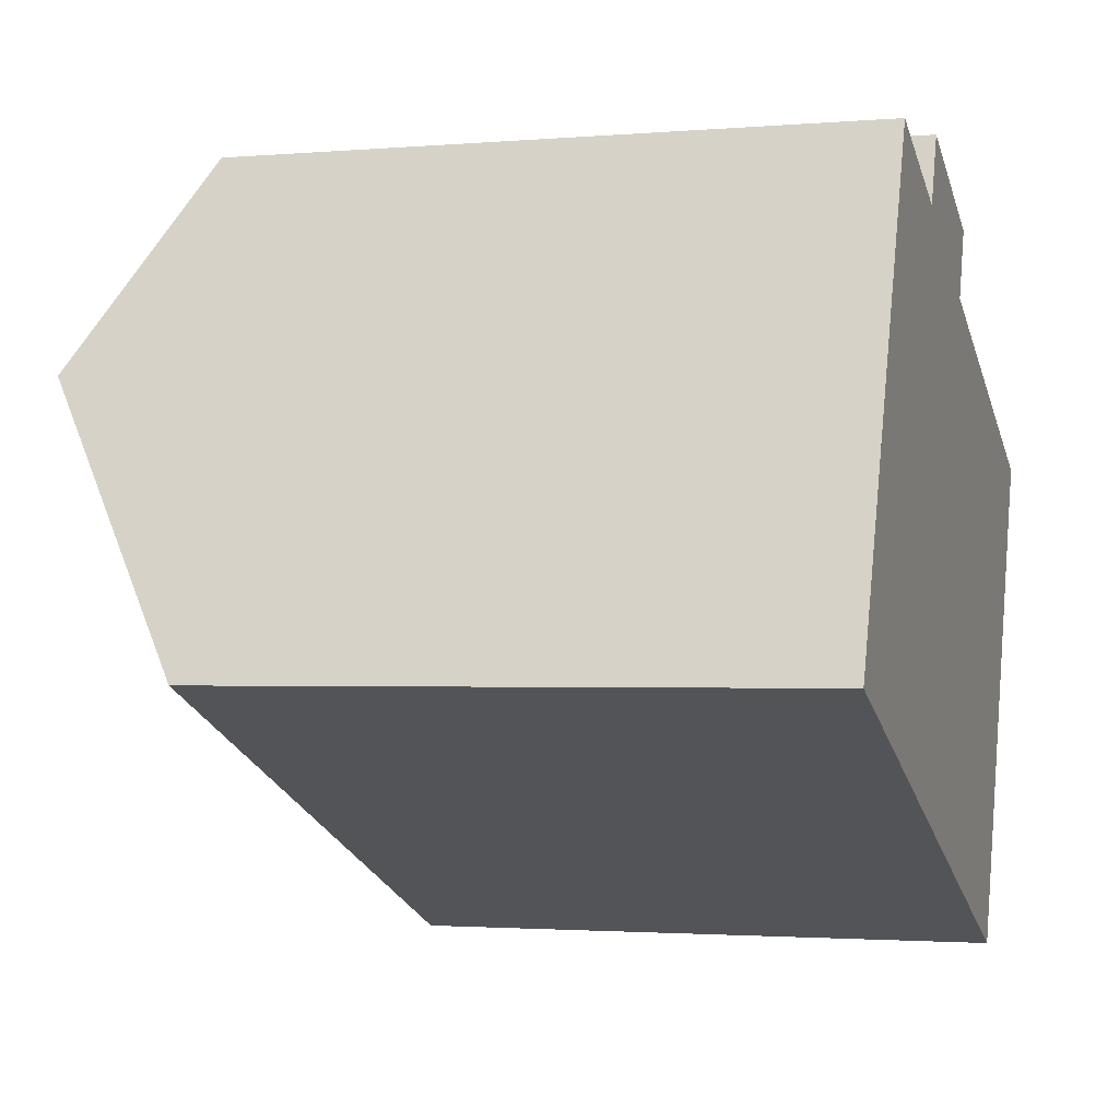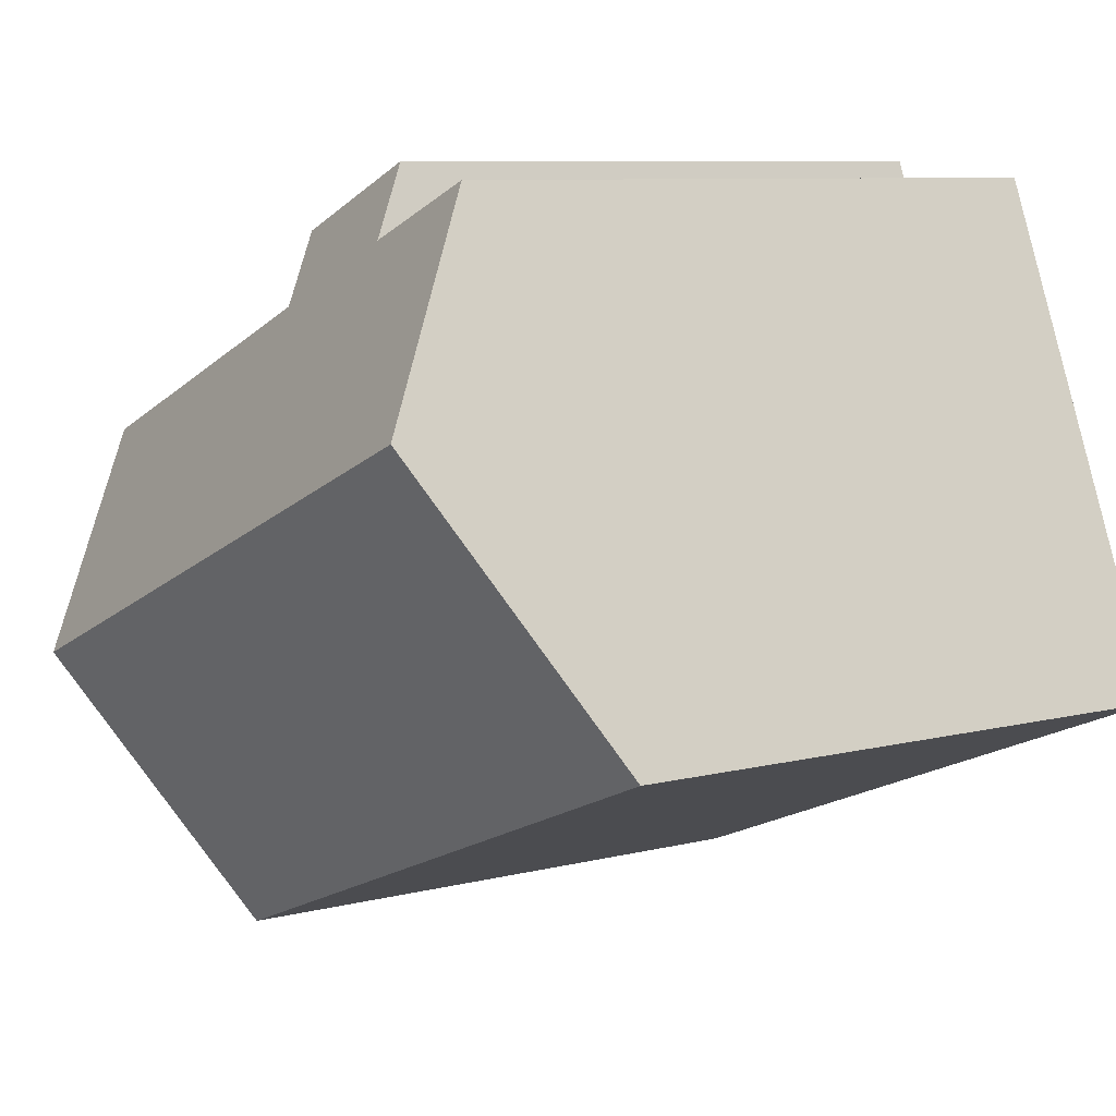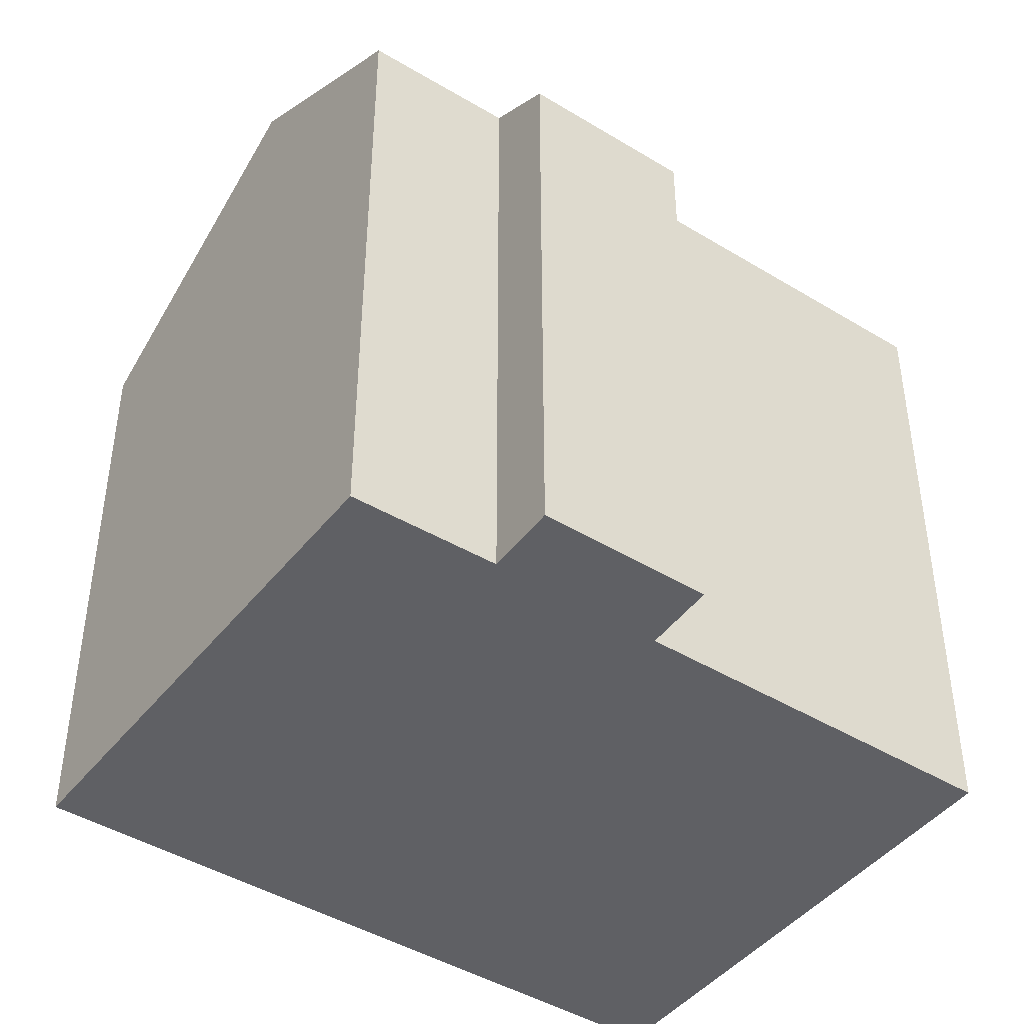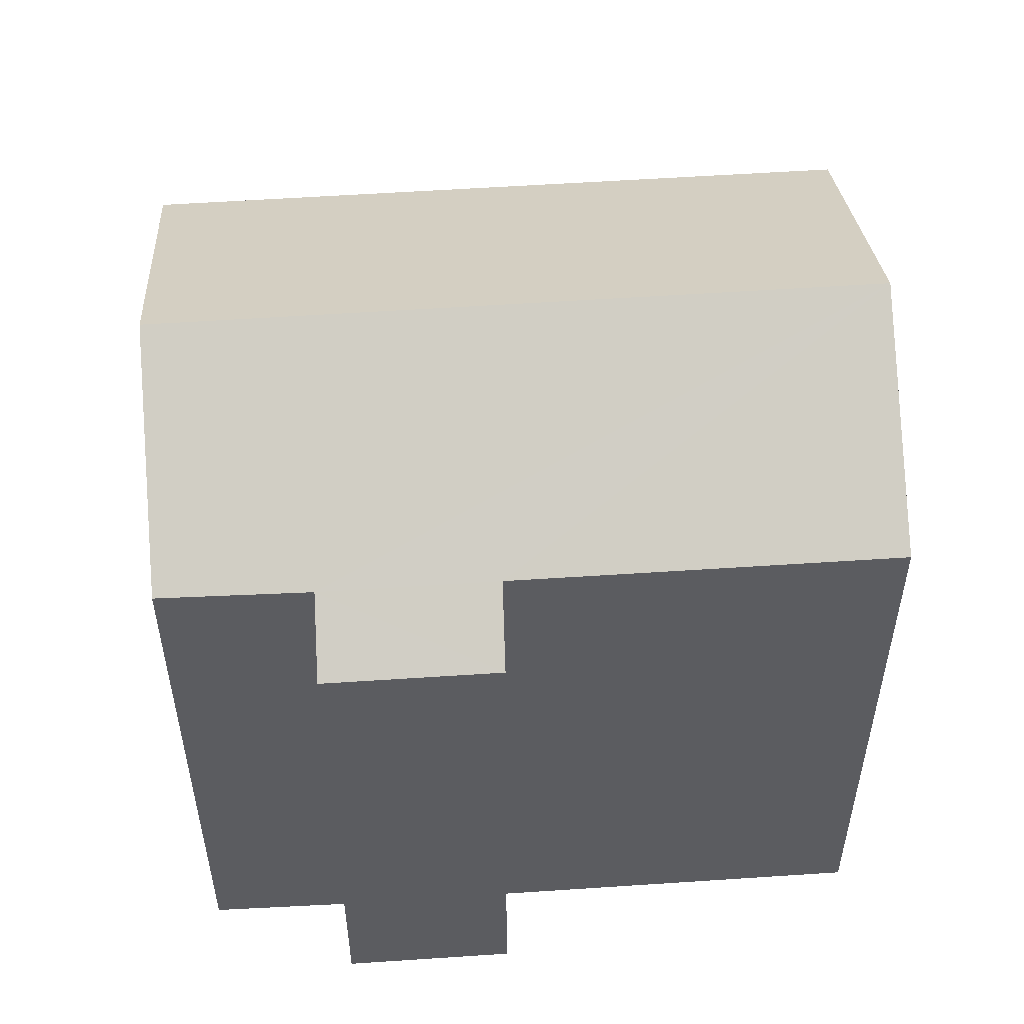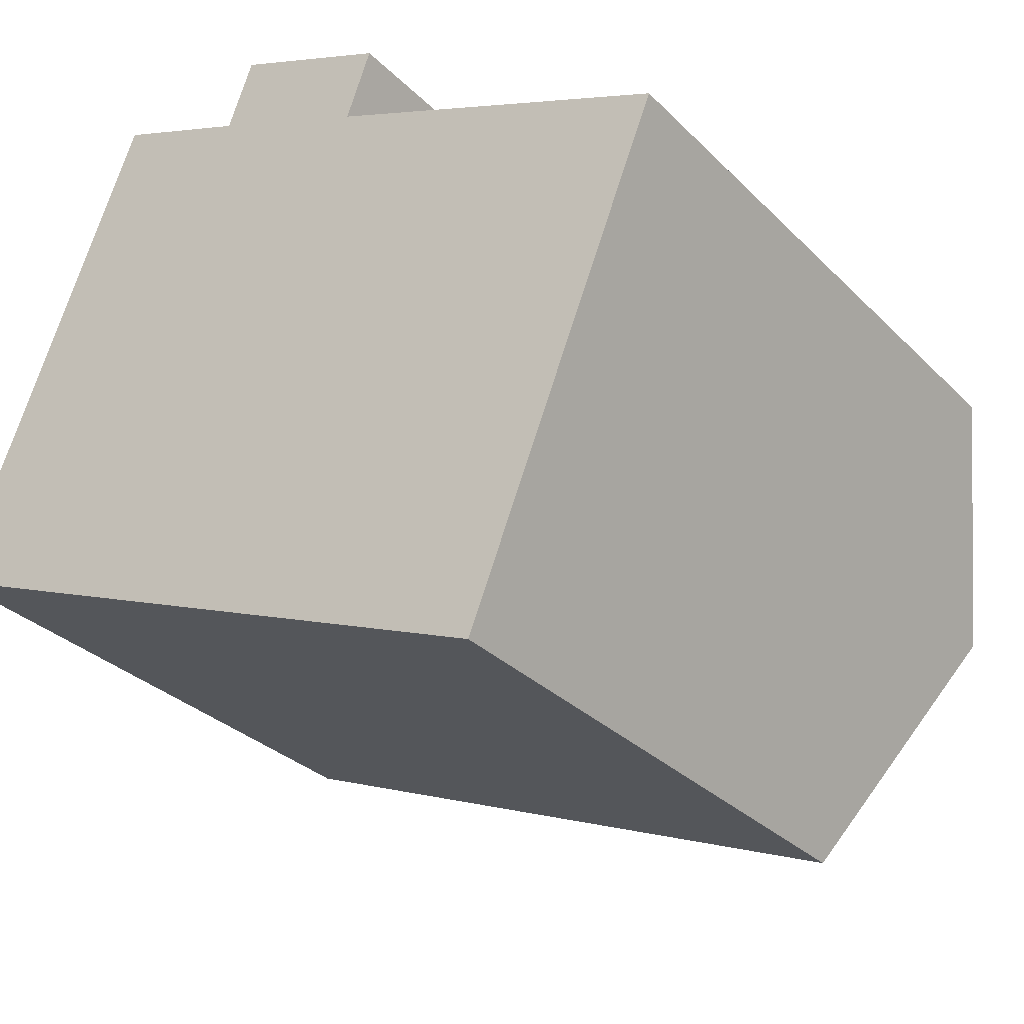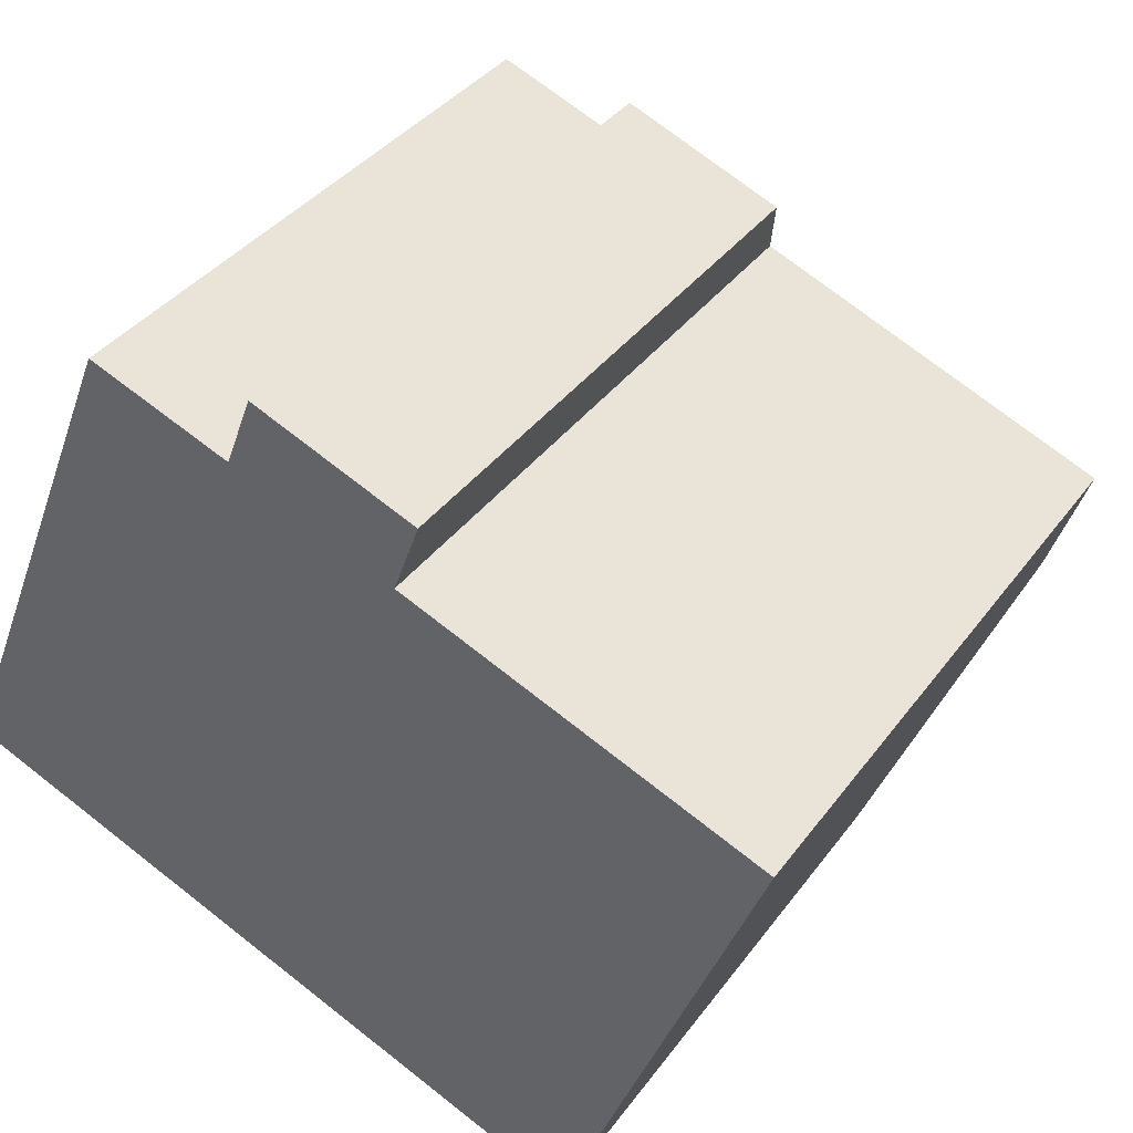
<metadata>
{"format":"obj","ext":"obj","renderer":"f3d","projection":"perspective","resolution":1024,"background":"white","views":[{"elev":-1.9,"azim":-72.8,"up":"+Z"},{"elev":8.3,"azim":-125.0,"up":"+Z"},{"elev":-44.2,"azim":-13.4,"up":"+Y"},{"elev":54.7,"azim":18.0,"up":"+Y"},{"elev":-30.5,"azim":35.7,"up":"+Z"},{"elev":36.9,"azim":31.6,"up":"+Z"}]}
</metadata>
<code>
v  0 14.9 9.125e-16
v  19.12 19.04 0.348
v  16.33 14.9 -6.637
v  2.823 19.04 6.972
v  0.133 15.1 0.329
v  13.05 14.91 10.93
v  8.392 15.93 10.82
v  9.045 14.91 12.55
v  4.924 15.96 12.16
v  12.41 15.92 9.195
v  21.23 15.92 5.622
v  9.045 -7.685e-16 12.55
v  13.05 -6.691e-16 10.93
v  12.41 -5.63e-16 9.195
v  21.23 -3.442e-16 5.622
v  4.924 -7.446e-16 12.16
v  8.392 -6.626e-16 10.82
v  21.22 -3.431e-16 5.603
v  21.22 15.93 5.603
v  16.33 4.064e-16 -6.637
v  19.12 -2.131e-17 0.348
v  0 0 0
v  0.133 -2.015e-17 0.329
v  2.823 -4.269e-16 6.972
g defaultobject
f 1 2 3
f 2 1 4
f 4 1 5
f 6 7 8
f 7 4 9
f 4 7 2
f 2 7 10
f 10 7 6
f 2 10 11
f 12 6 8
f 6 12 13
f 14 11 10
f 11 14 15
f 16 7 9
f 7 16 17
f 6 14 10
f 14 6 13
f 11 18 19
f 18 11 15
f 19 3 2
f 3 19 18
f 3 18 20
f 20 18 21
f 20 1 3
f 1 20 22
f 5 9 4
f 9 5 1
f 9 1 22
f 9 22 23
f 9 23 16
f 16 23 24
f 17 8 7
f 8 17 12
f 12 17 13
f 15 21 18
f 21 15 14
f 21 14 20
f 20 14 22
f 22 14 13
f 22 13 17
f 22 17 16
f 22 16 24
f 22 24 23

</code>
